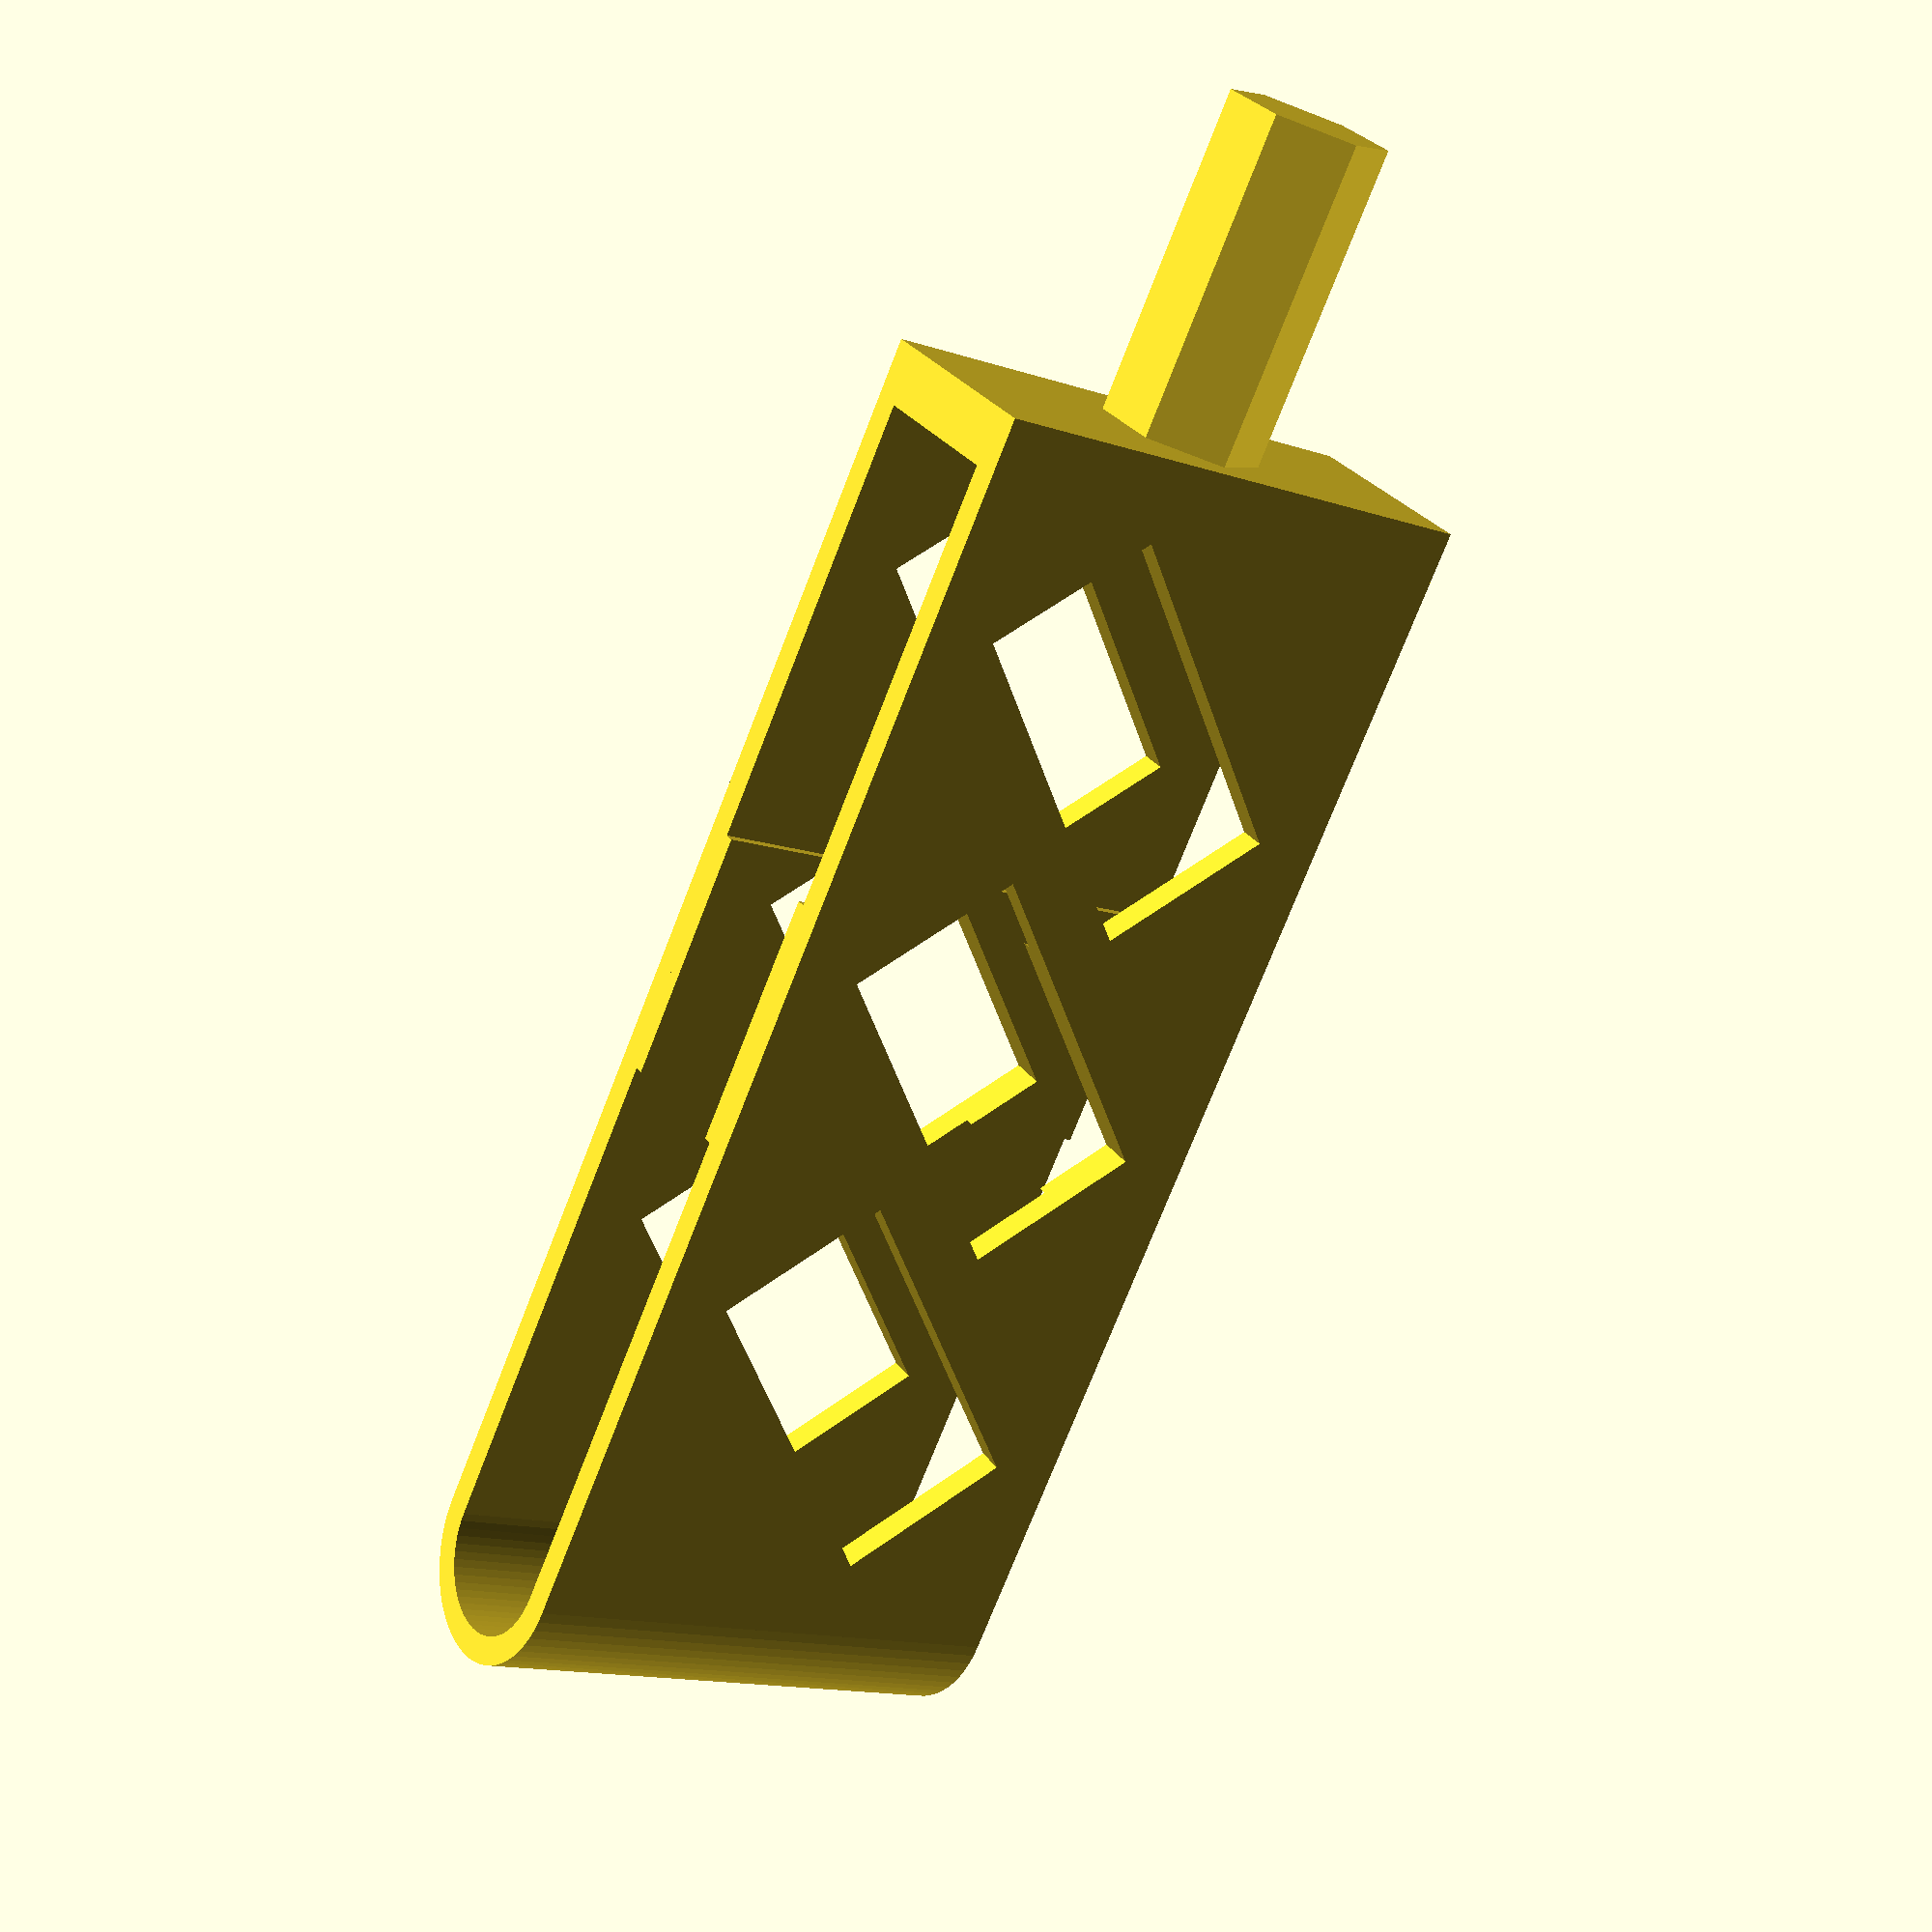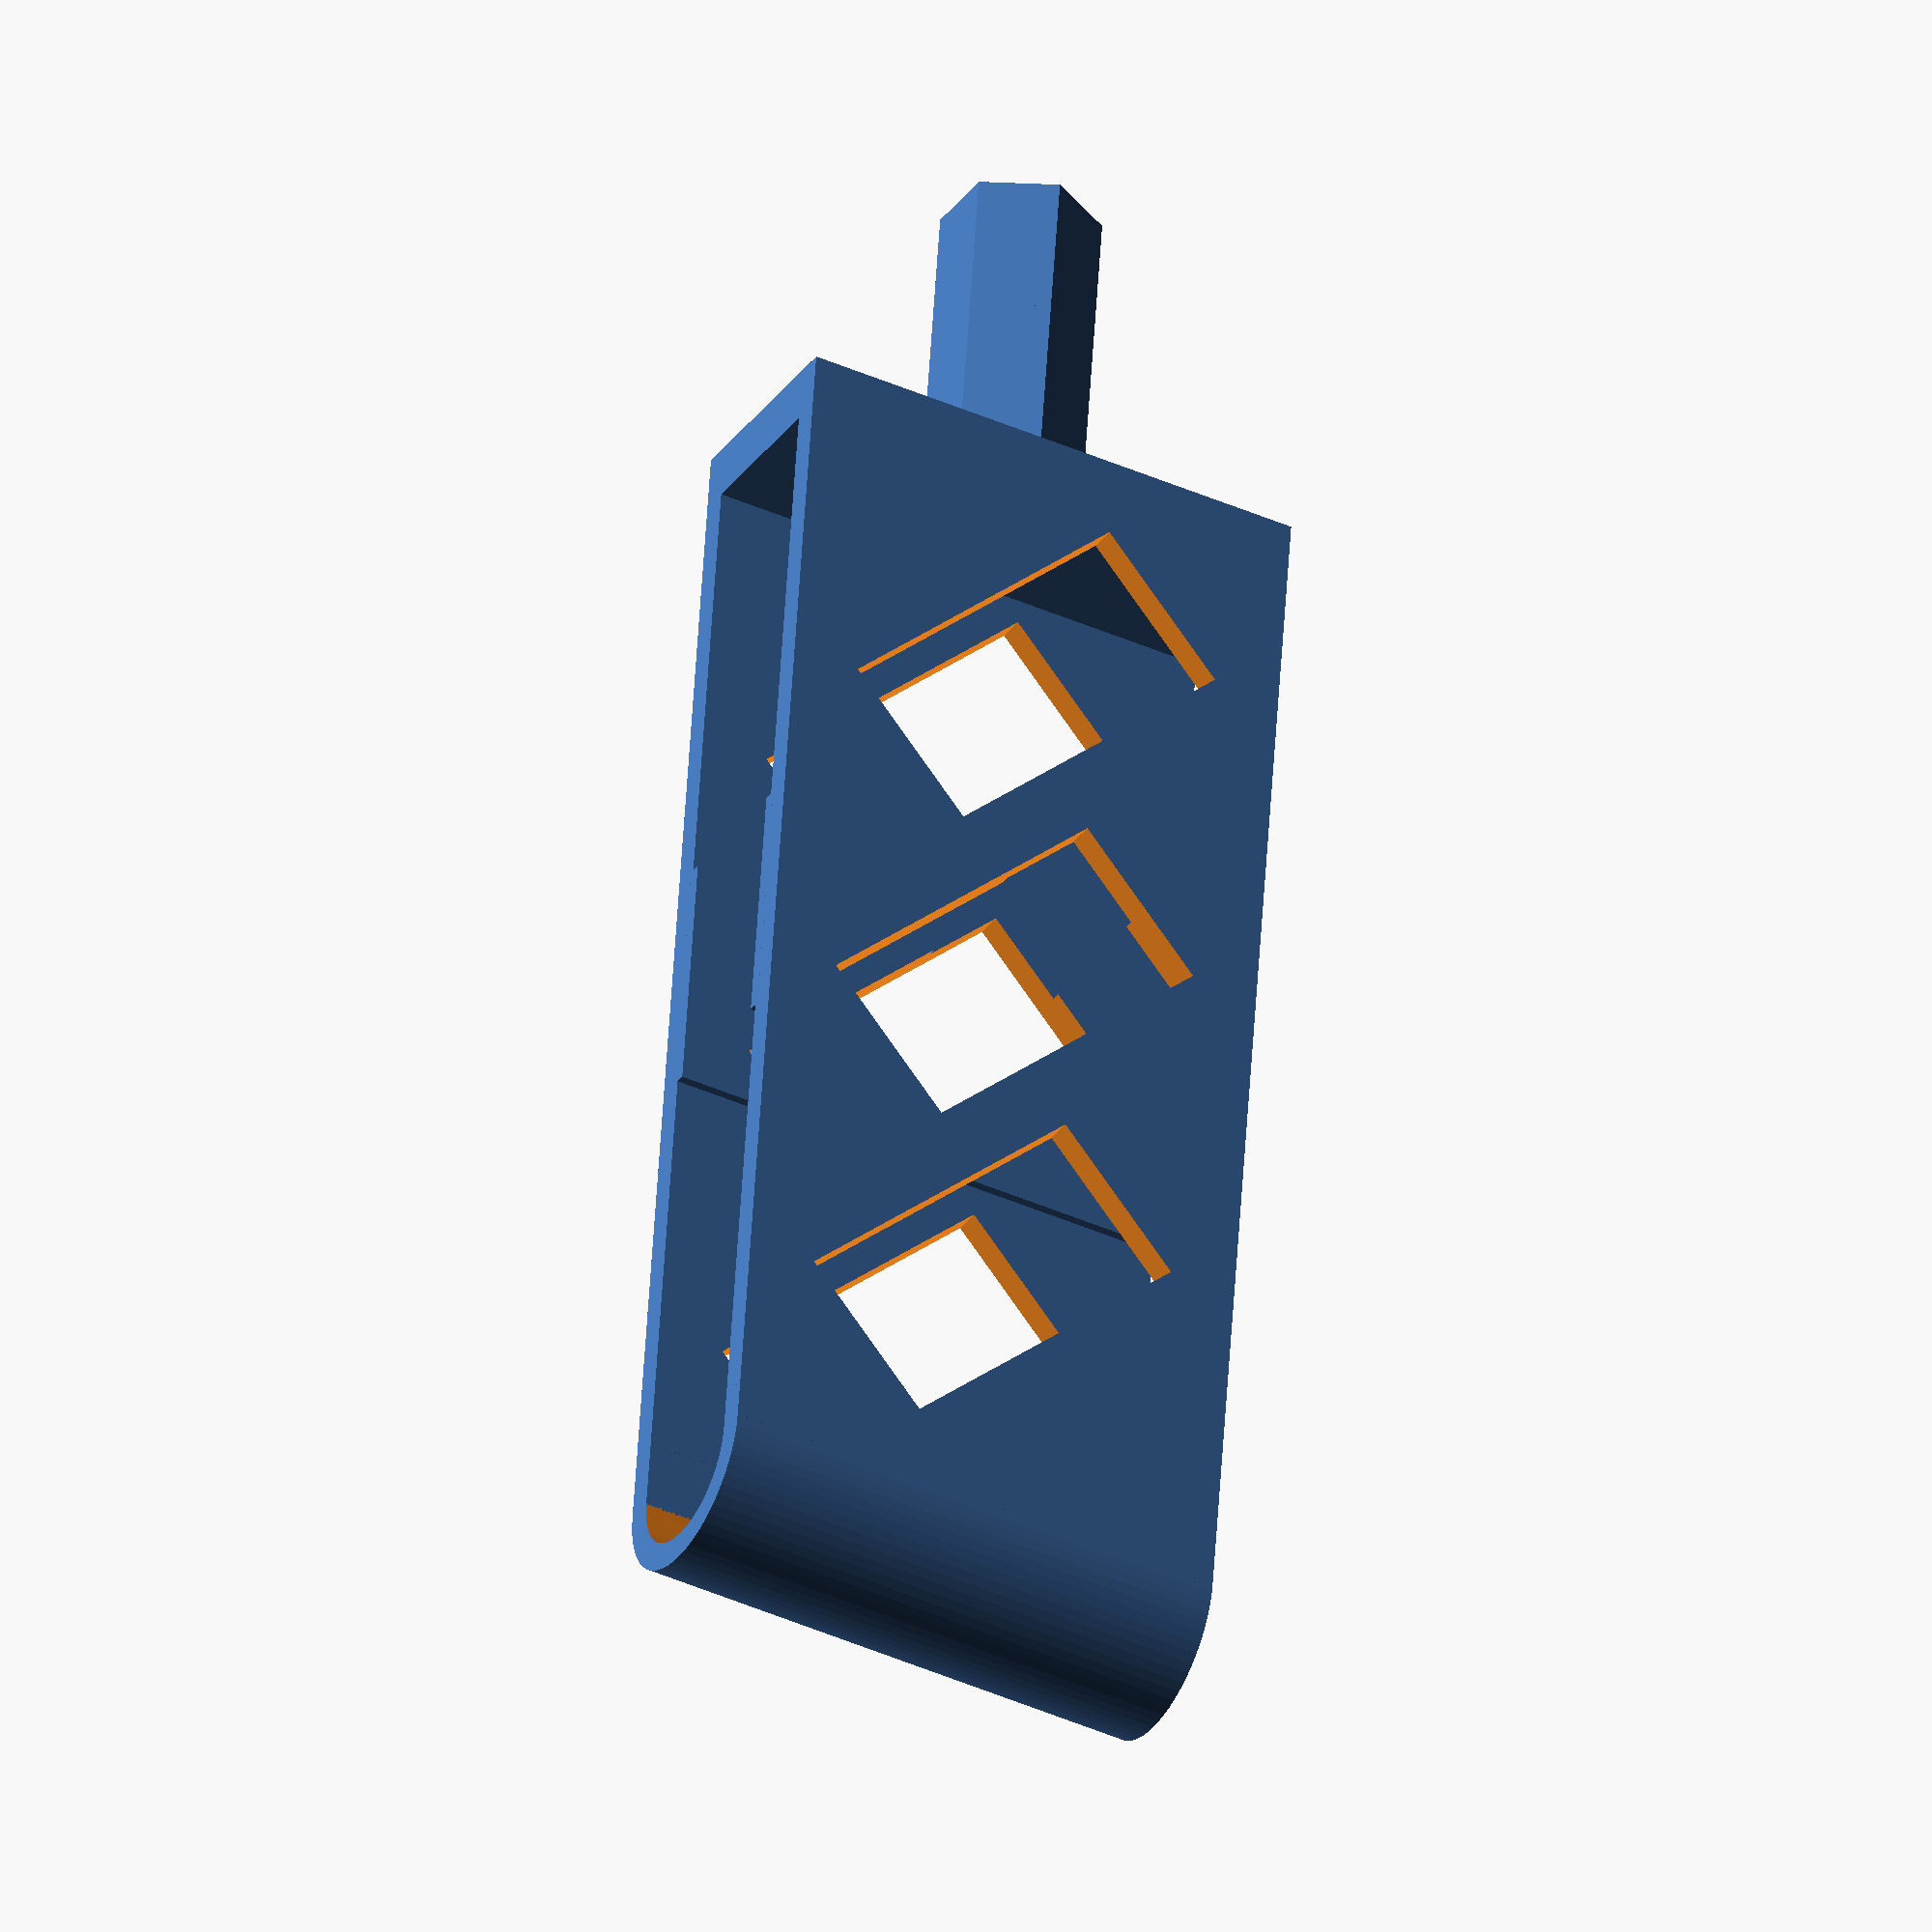
<openscad>
$fn=64;


difference() {
	union() {
		rotate(a = [90, 0, 0]) {
			union() {
				translate(v = [0, 0, 10]) {
					cylinder(r1 = 4.4944444444, r2 = 4.4944444444, $fn = 6, h = 8.1629146123);
				}
				cylinder($fn = 6, h = 10, r = 4.4944444444);
			}
		}
		translate(v = [0, 0, -15.0000000000]) {
			union() {
				union() {
					union() {
						translate(v = [4.5000000000, 0, 0]) {
							union() {
								cube(size = [1.6000000000, 71.0000000000, 30.0000000000]);
								translate(v = [0, 28.4000000000, 0]) {
									translate(v = [-0.5333333333, 0, 0]) {
										cube(size = [0.8000000000, 14.2000000000, 30.0000000000]);
									}
								}
							}
						}
						mirror(v = [1, 0, 0]) {
							translate(v = [4.5000000000, 0, 0]) {
								union() {
									cube(size = [1.6000000000, 71.0000000000, 30.0000000000]);
									translate(v = [0, 28.4000000000, 0]) {
										translate(v = [-0.5333333333, 0, 0]) {
											cube(size = [0.8000000000, 14.2000000000, 30.0000000000]);
										}
									}
								}
							}
						}
					}
					translate(v = [0, 71.0000000000, 0]) {
						intersection() {
							difference() {
								cylinder(h = 30.0000000000, r = 6.1000000000);
								translate(v = [0, 0, -0.5000000000]) {
									cylinder(h = 31.0000000000, r = 4.5000000000);
								}
							}
							translate(v = [-6.1000000000, 0, 0]) {
								cube(size = [12.2000000000, 10.6000000000, 30.0000000000]);
							}
						}
					}
				}
				translate(v = [-6.1000000000, 0, 0]) {
					cube(size = [10.6000000000, 3.2000000000, 30.0000000000]);
				}
			}
		}
	}
	union() {
		union() {
			translate(v = [0, 15.6200000000, 0]) {
				rotate(a = [45, 0, 0]) {
					cube(center = true, size = [18.0000000000, 10.1428571429, 21.0000000000]);
				}
			}
			translate(v = [0, 35.5000000000, 0]) {
				rotate(a = [45, 0, 0]) {
					cube(center = true, size = [18.0000000000, 10.1428571429, 21.0000000000]);
				}
			}
		}
		translate(v = [0, 55.3800000000, 0]) {
			rotate(a = [45, 0, 0]) {
				cube(center = true, size = [18.0000000000, 10.1428571429, 21.0000000000]);
			}
		}
	}
}

</openscad>
<views>
elev=13.8 azim=216.8 roll=52.8 proj=p view=solid
elev=220.7 azim=352.7 roll=298.8 proj=o view=wireframe
</views>
